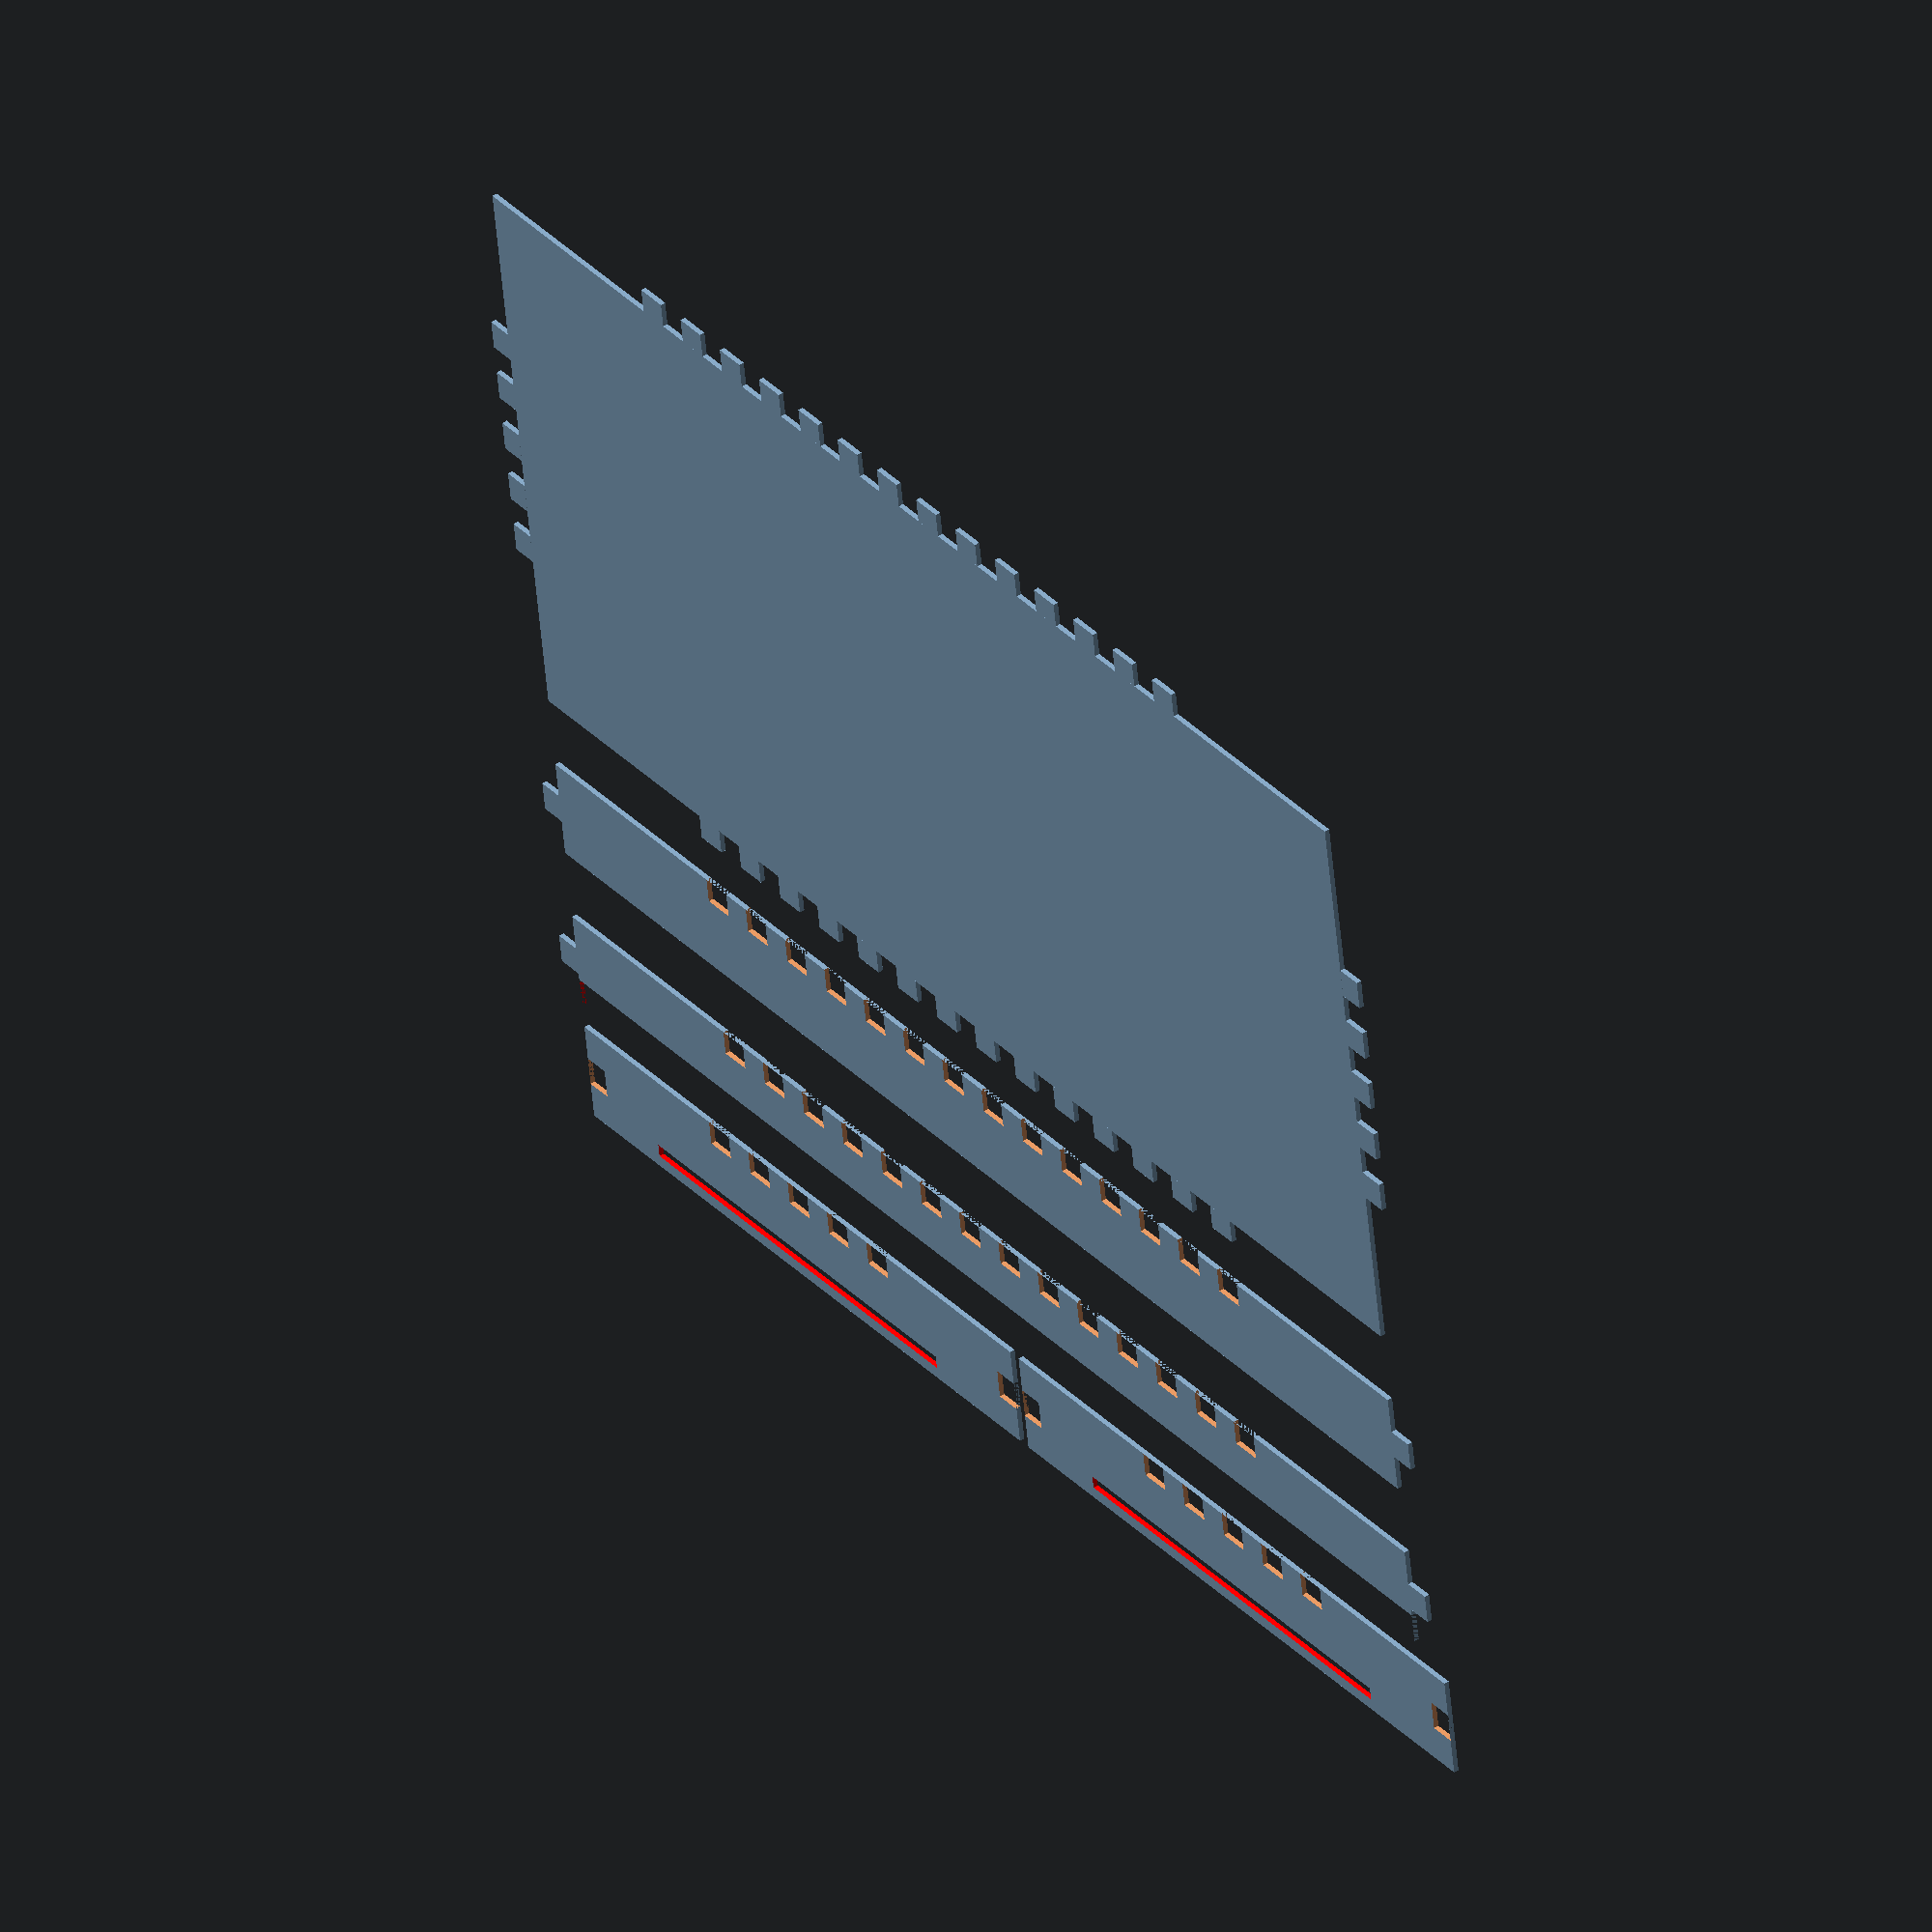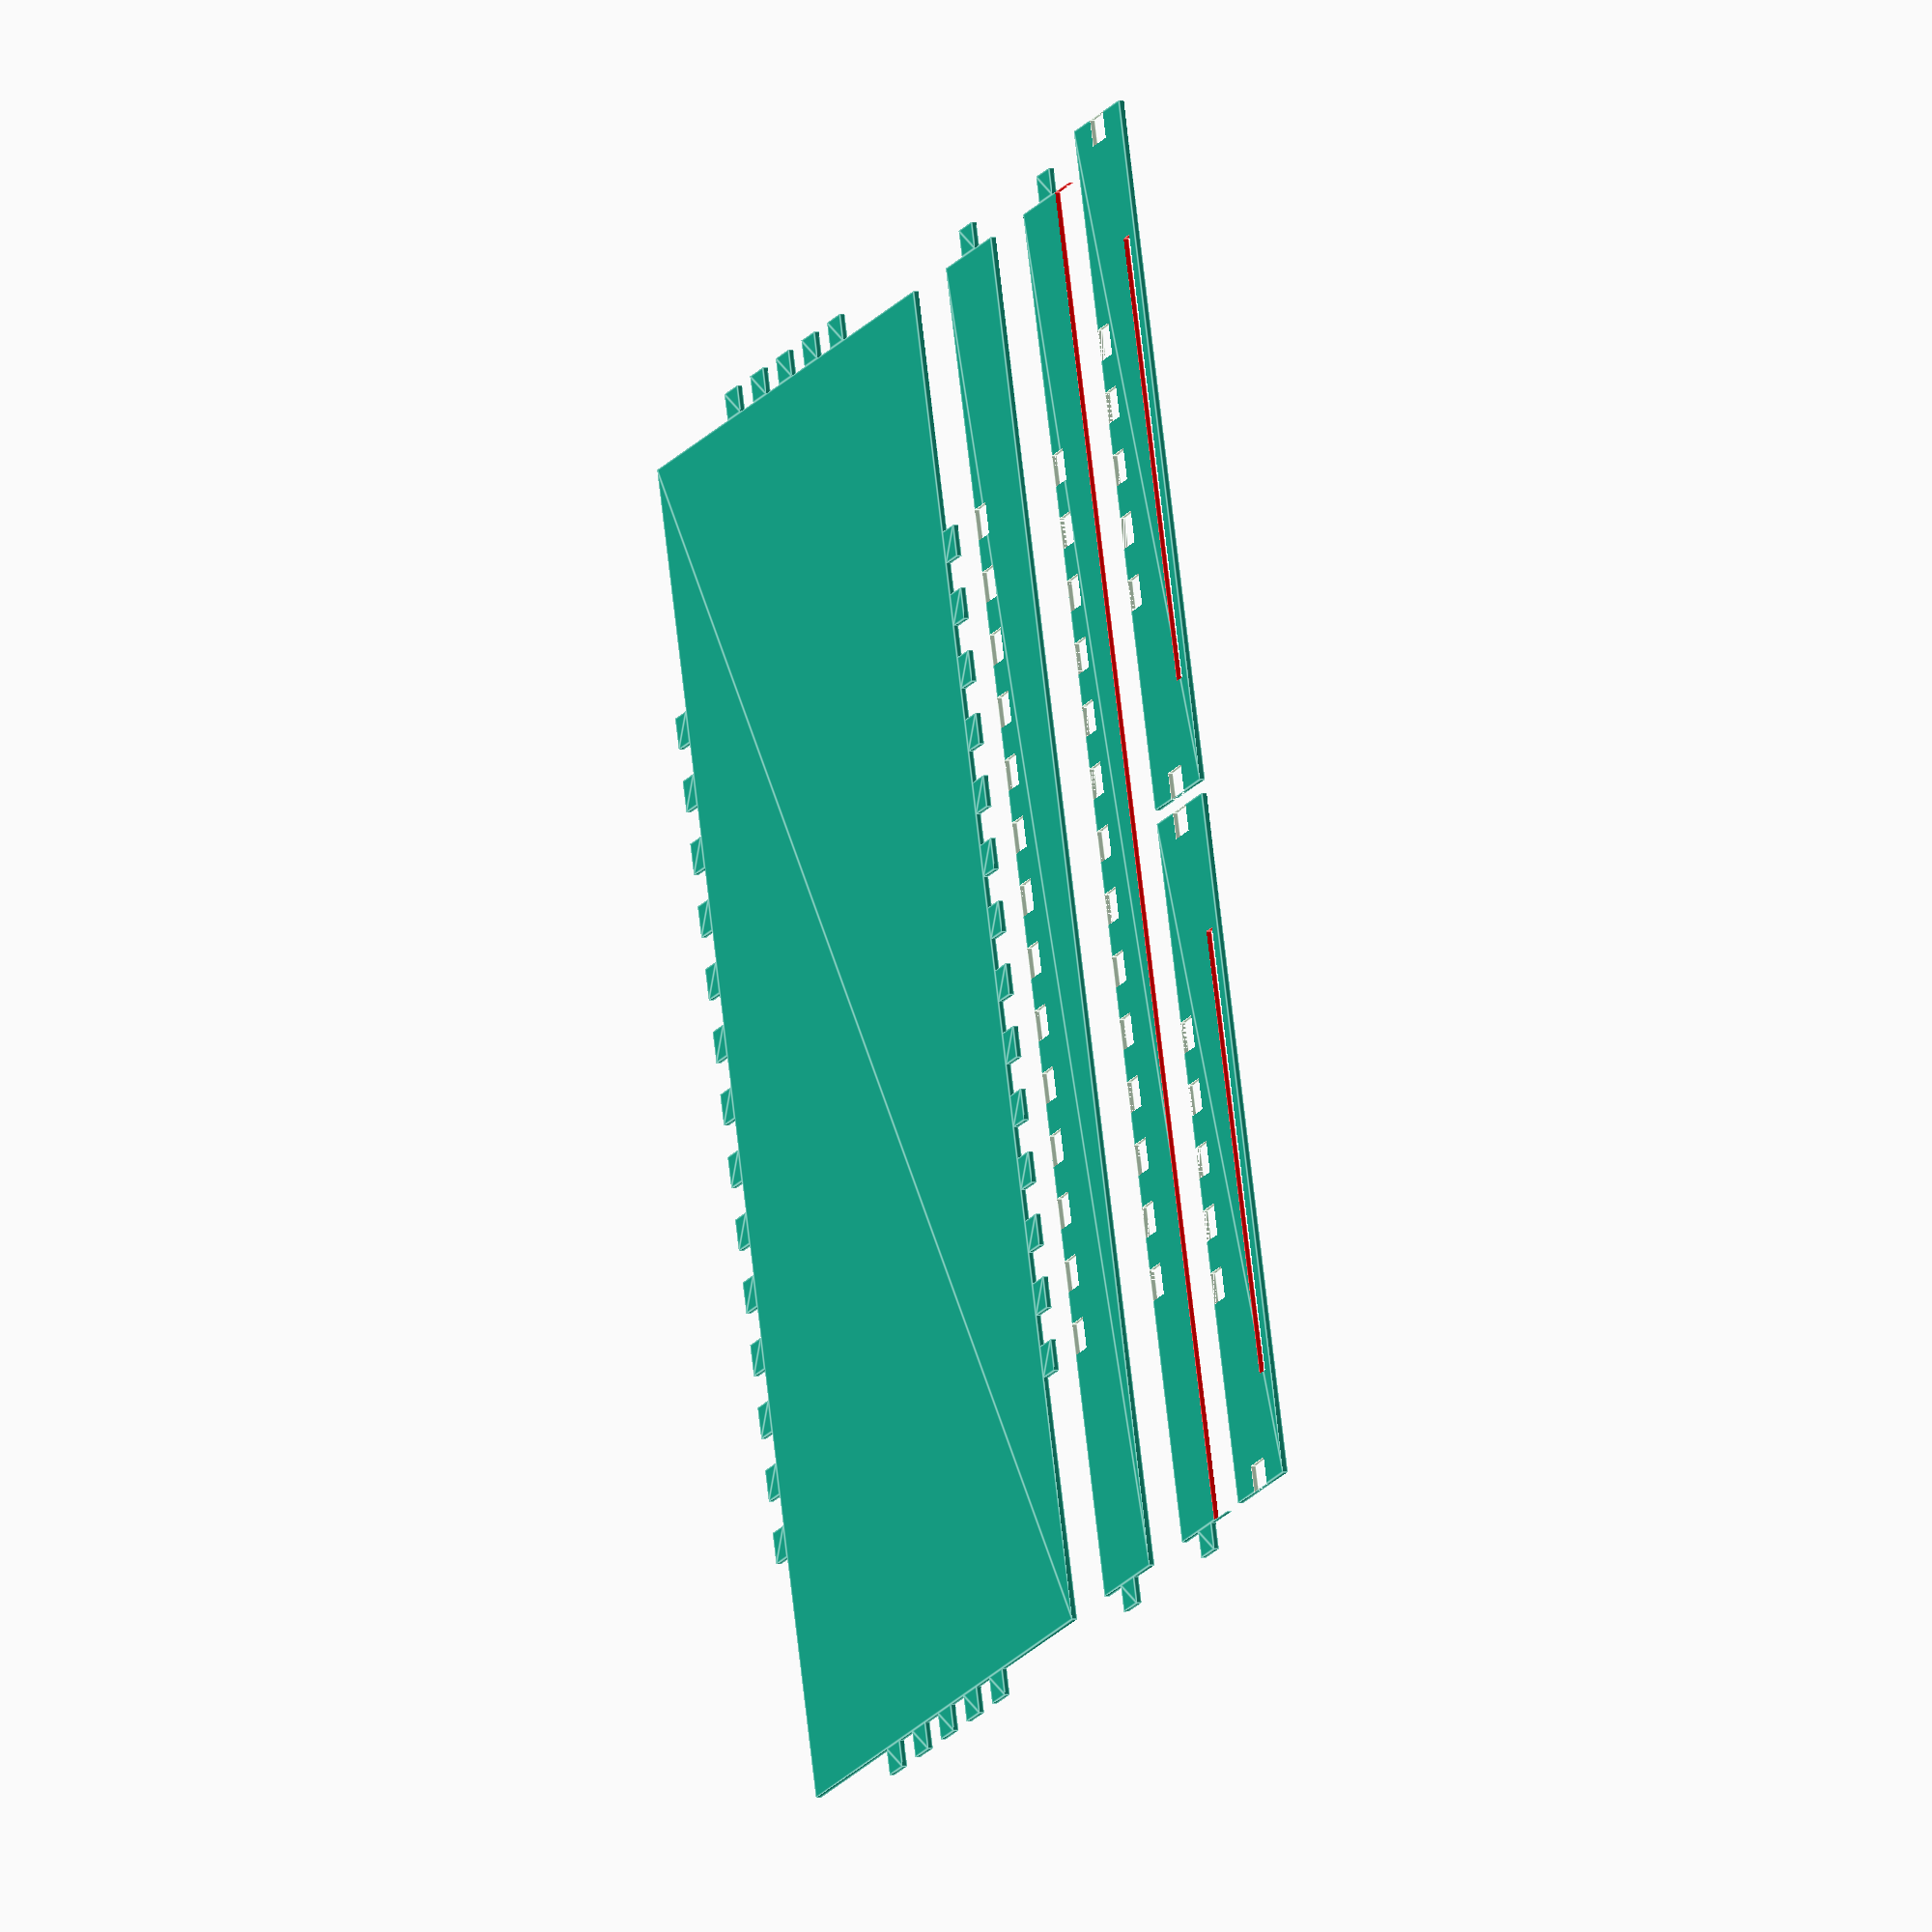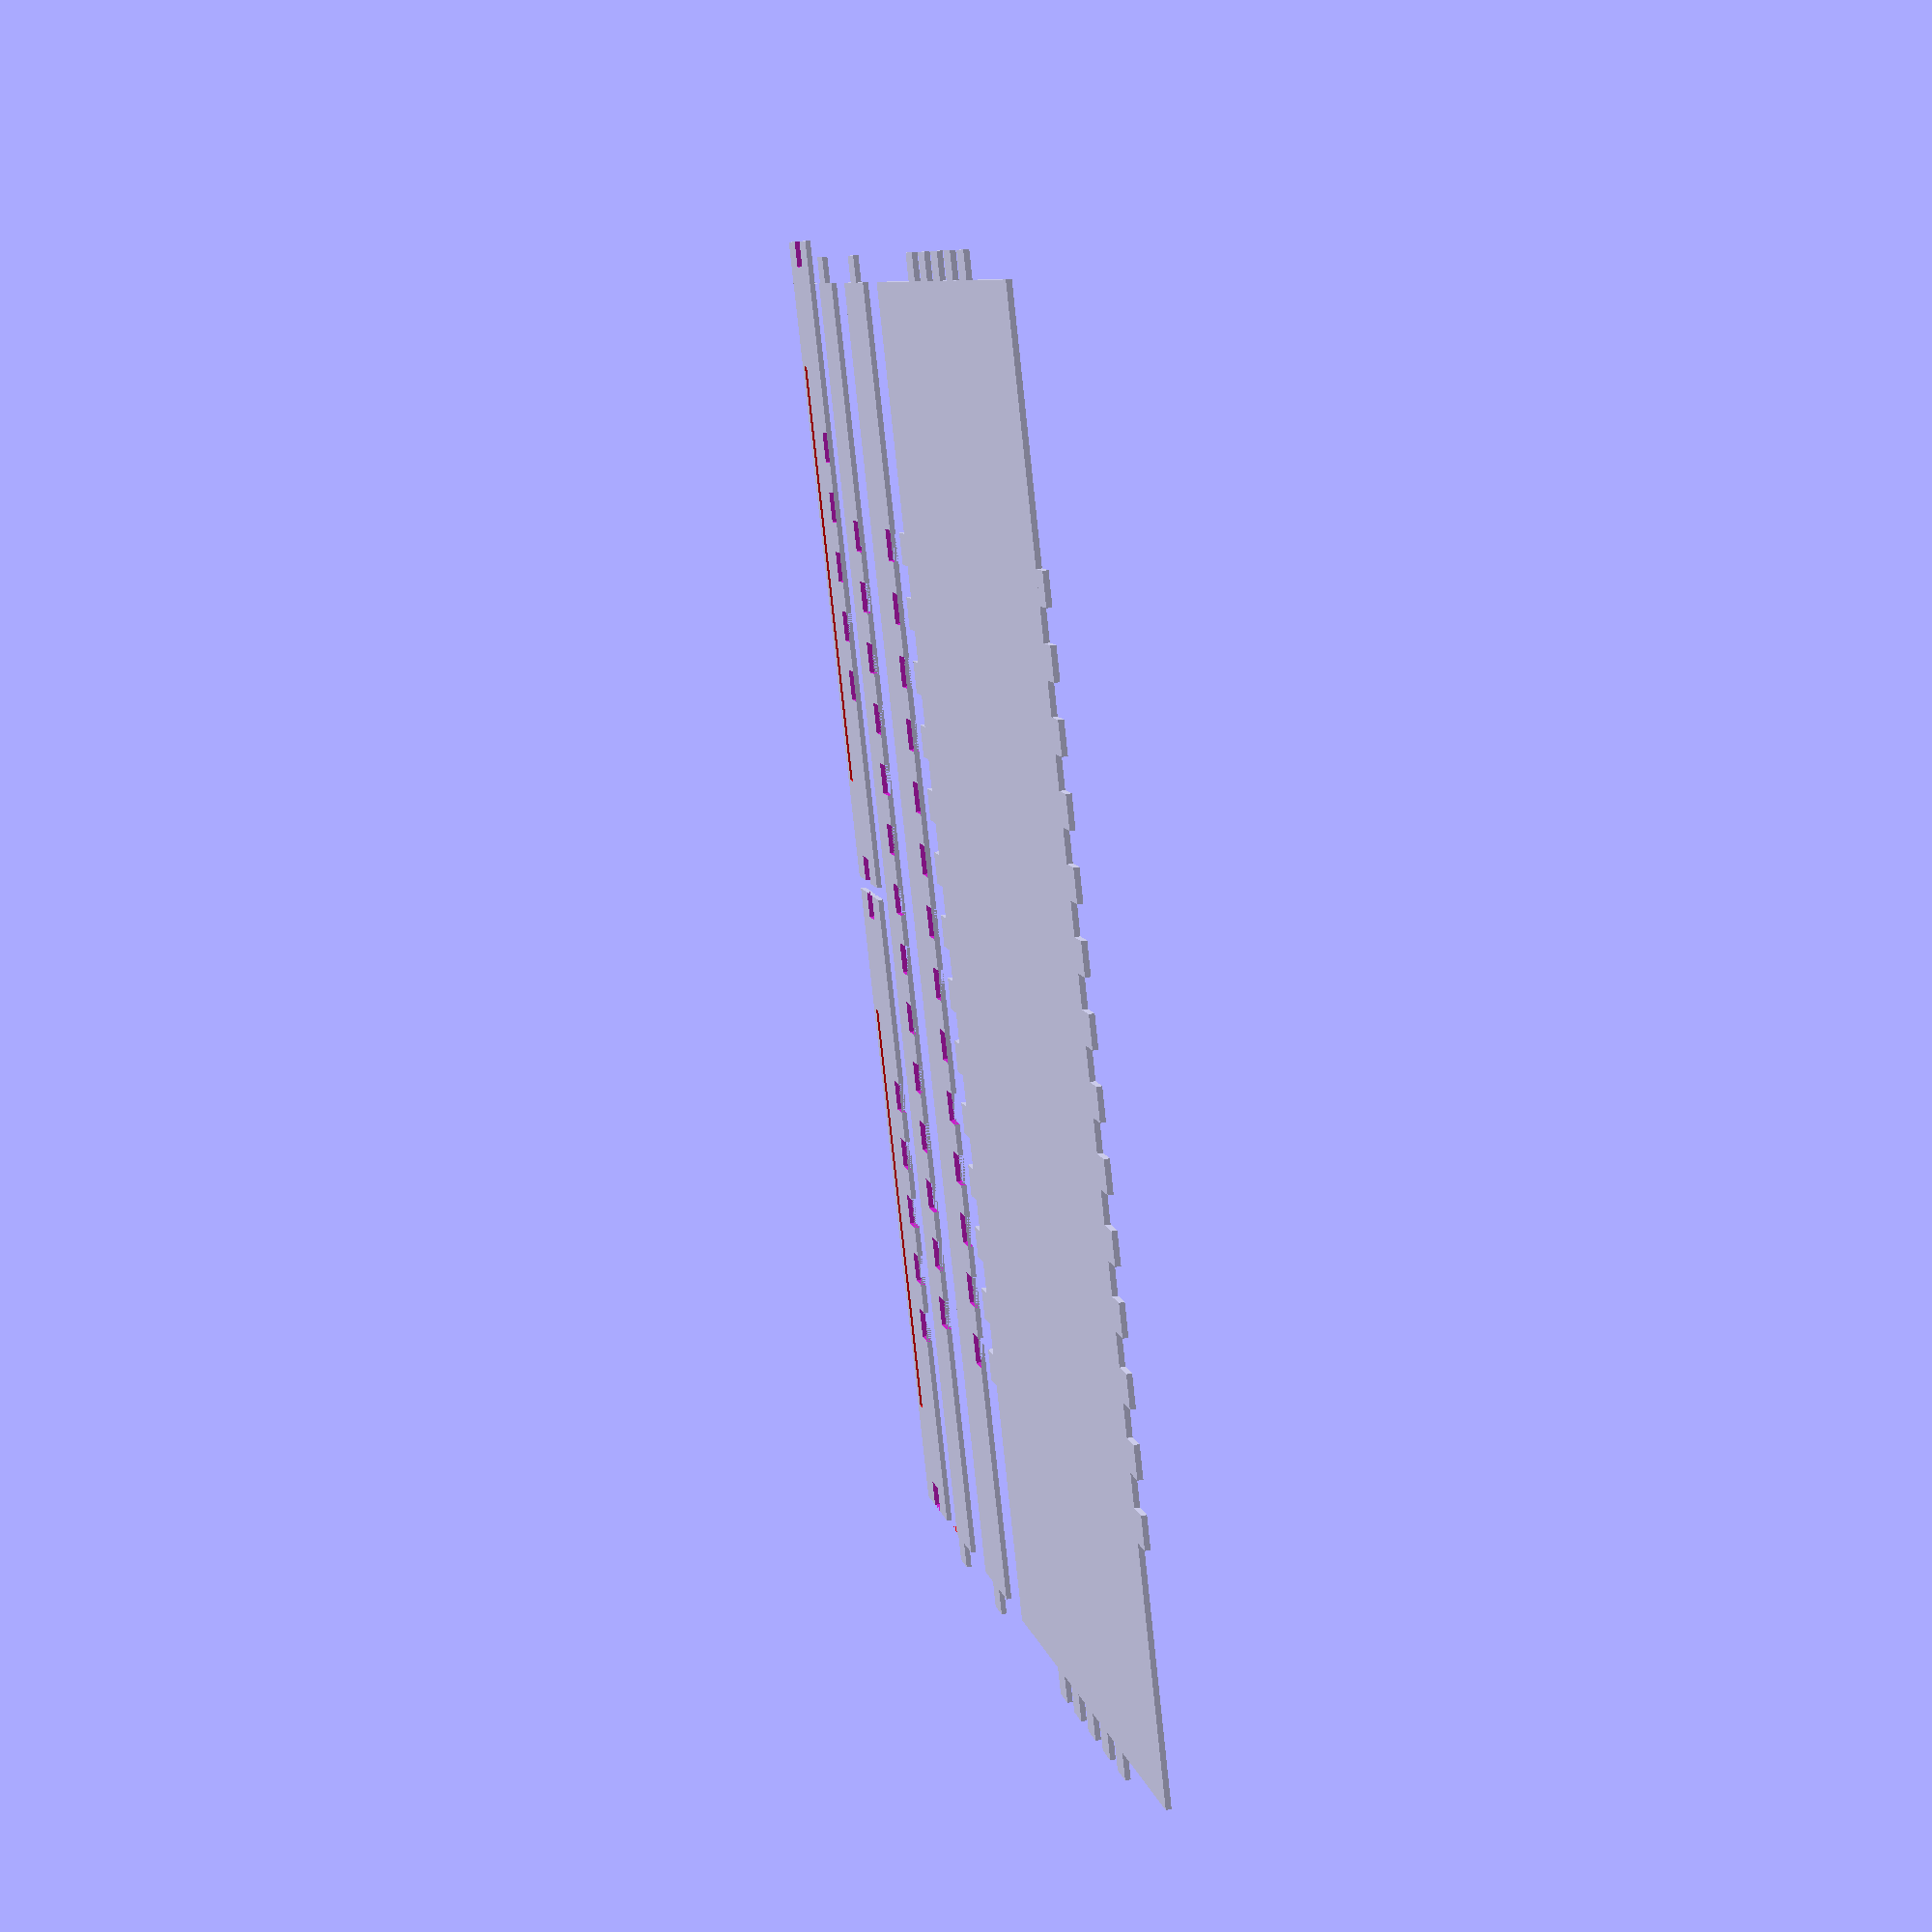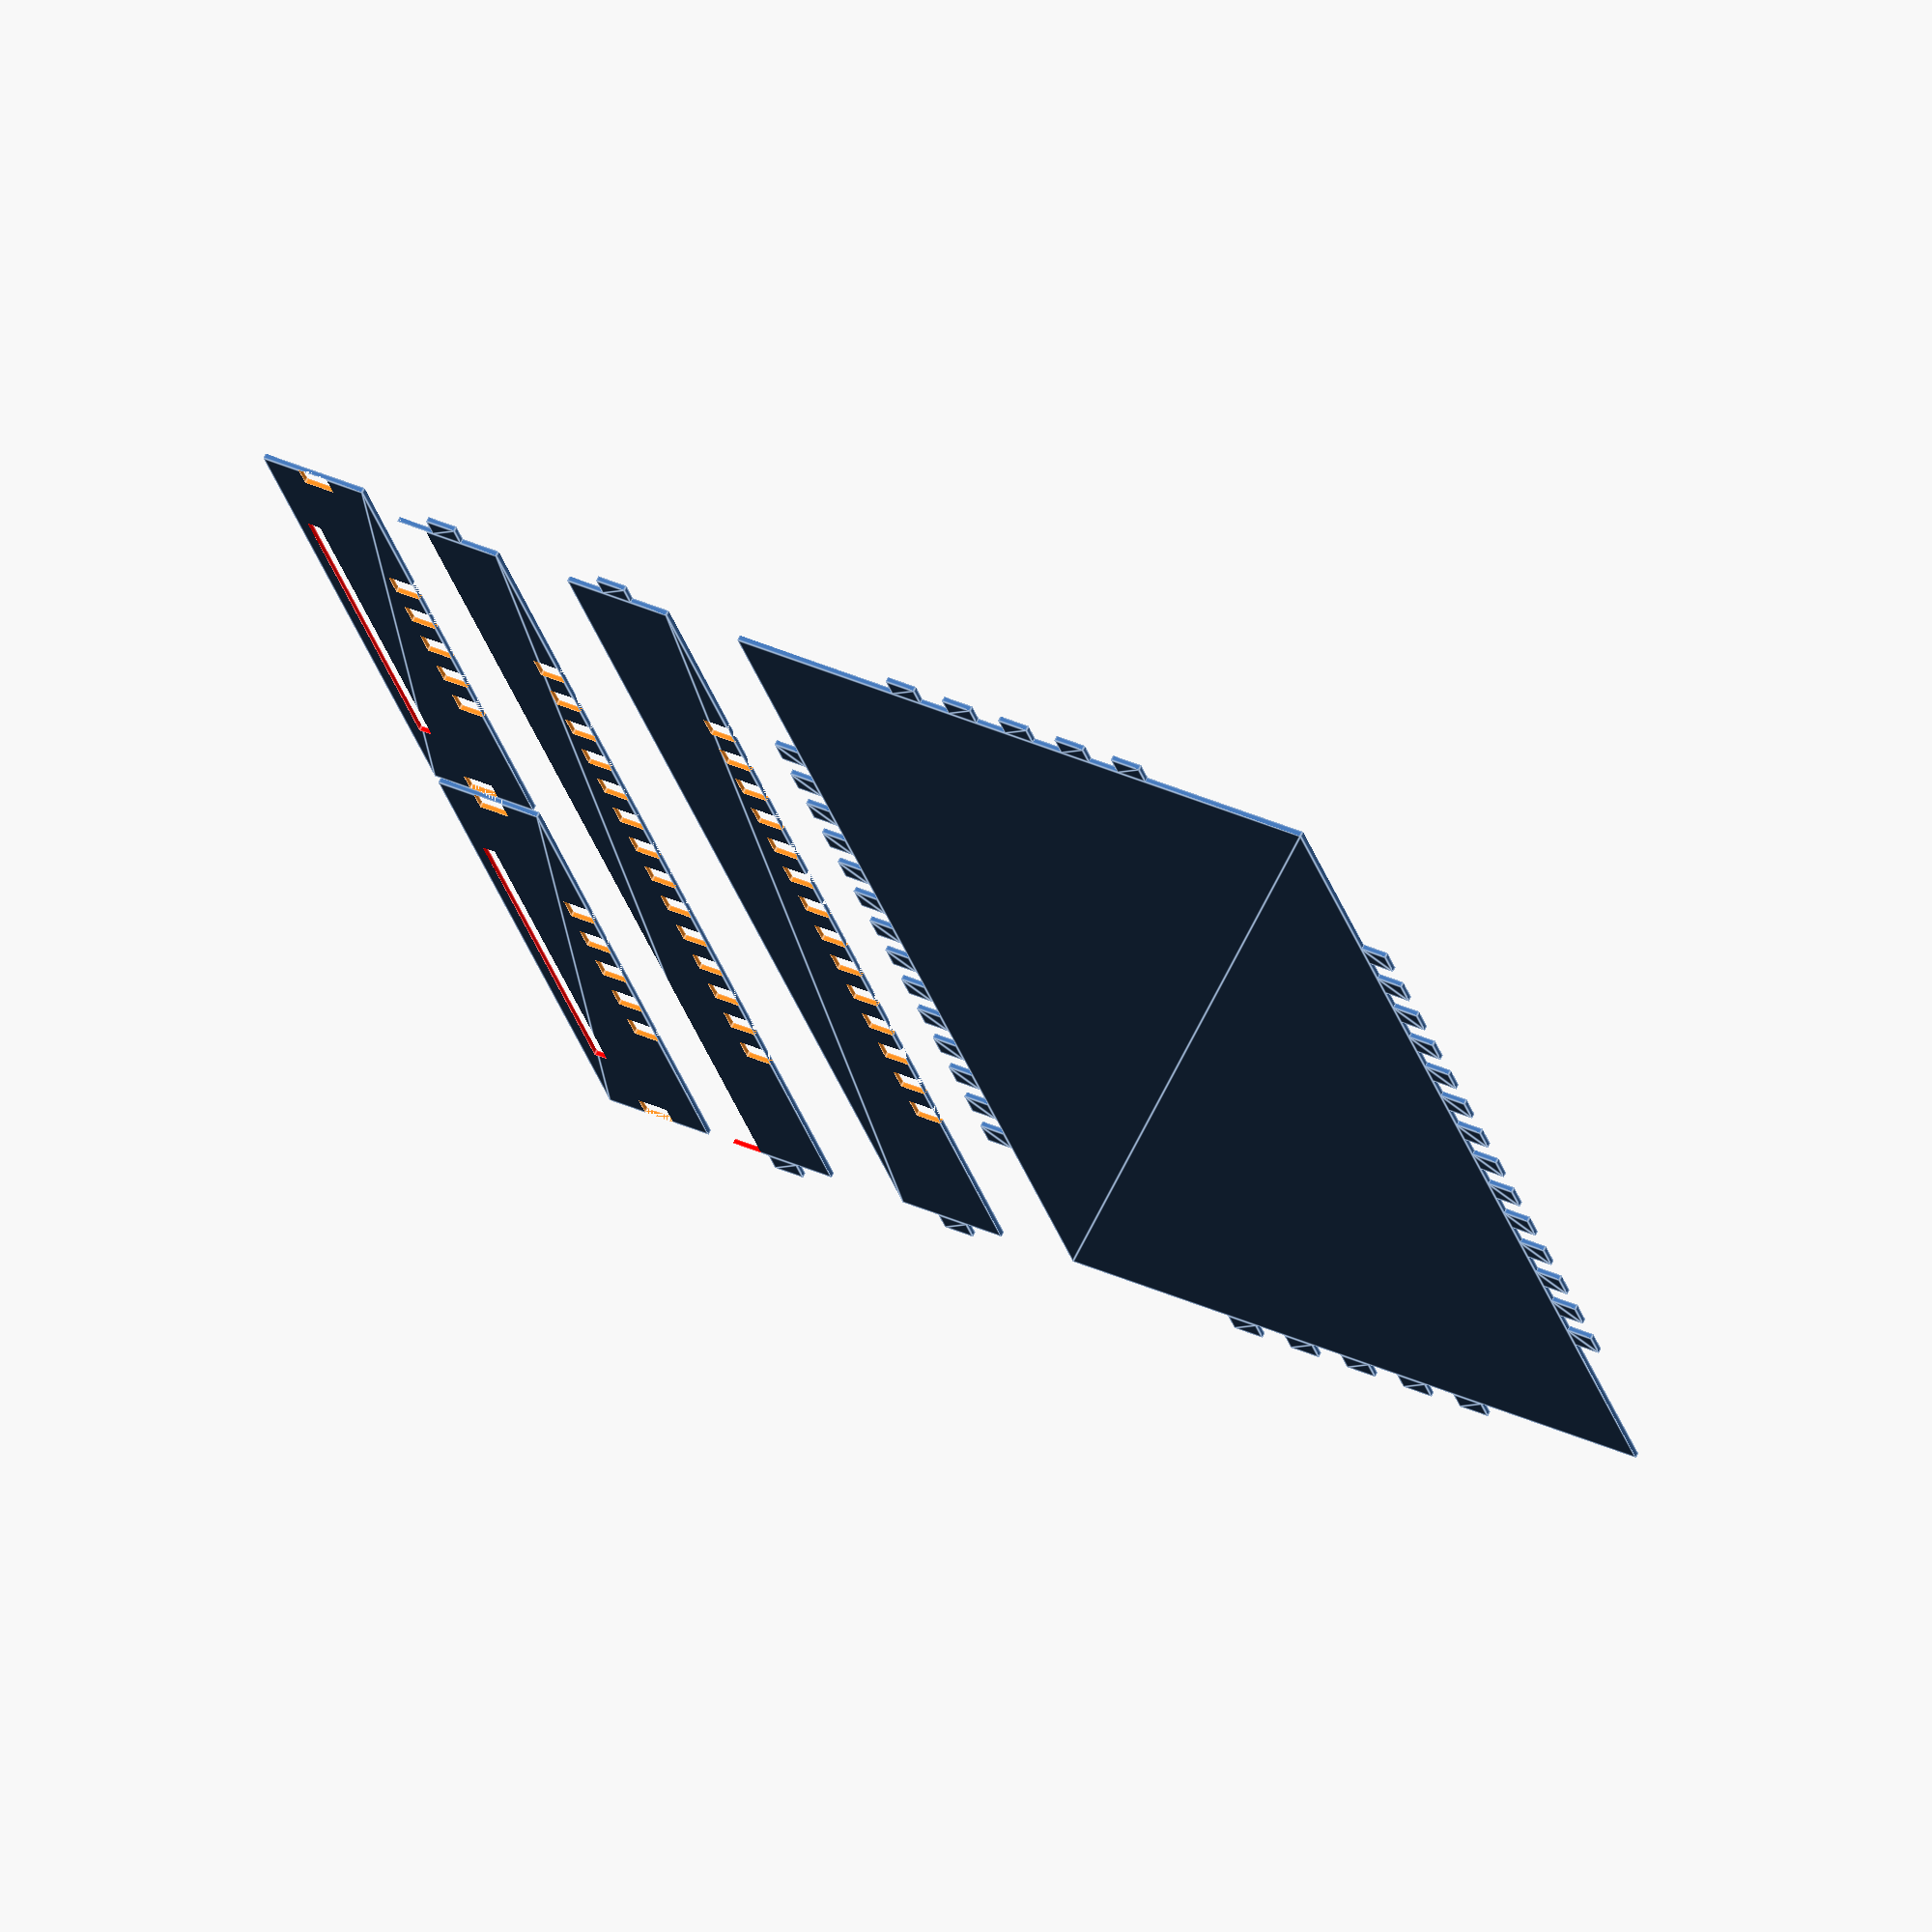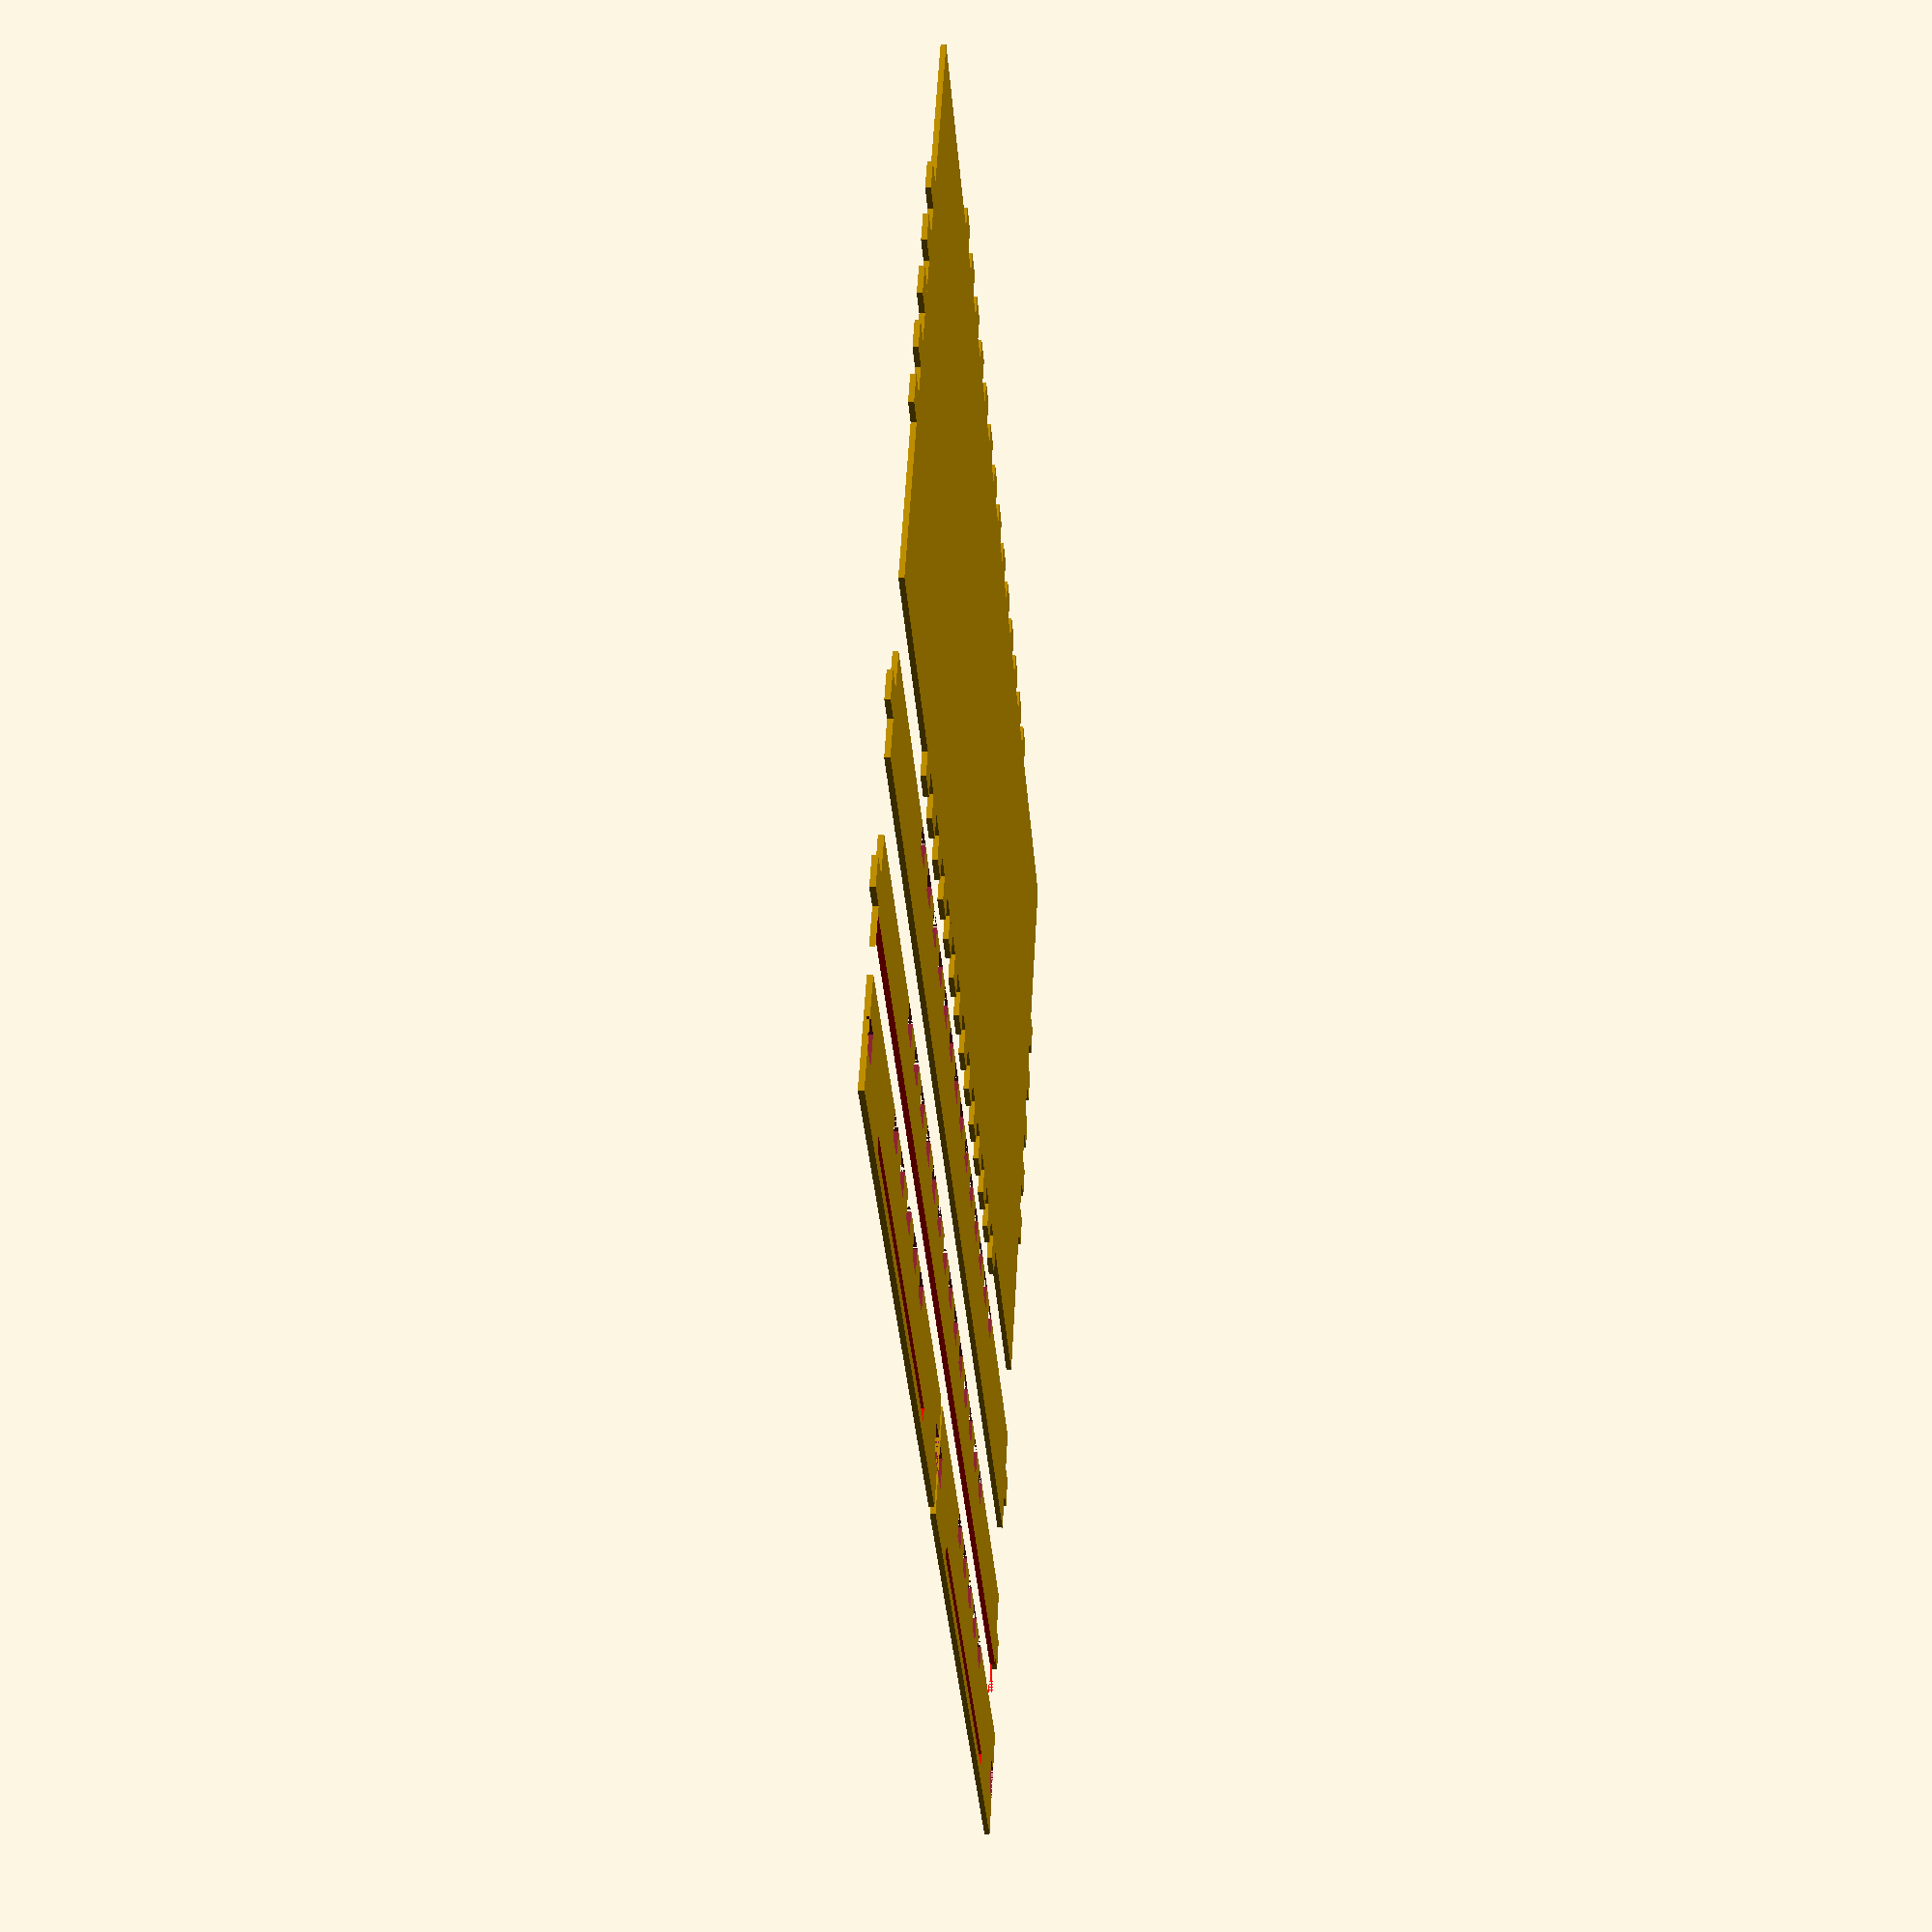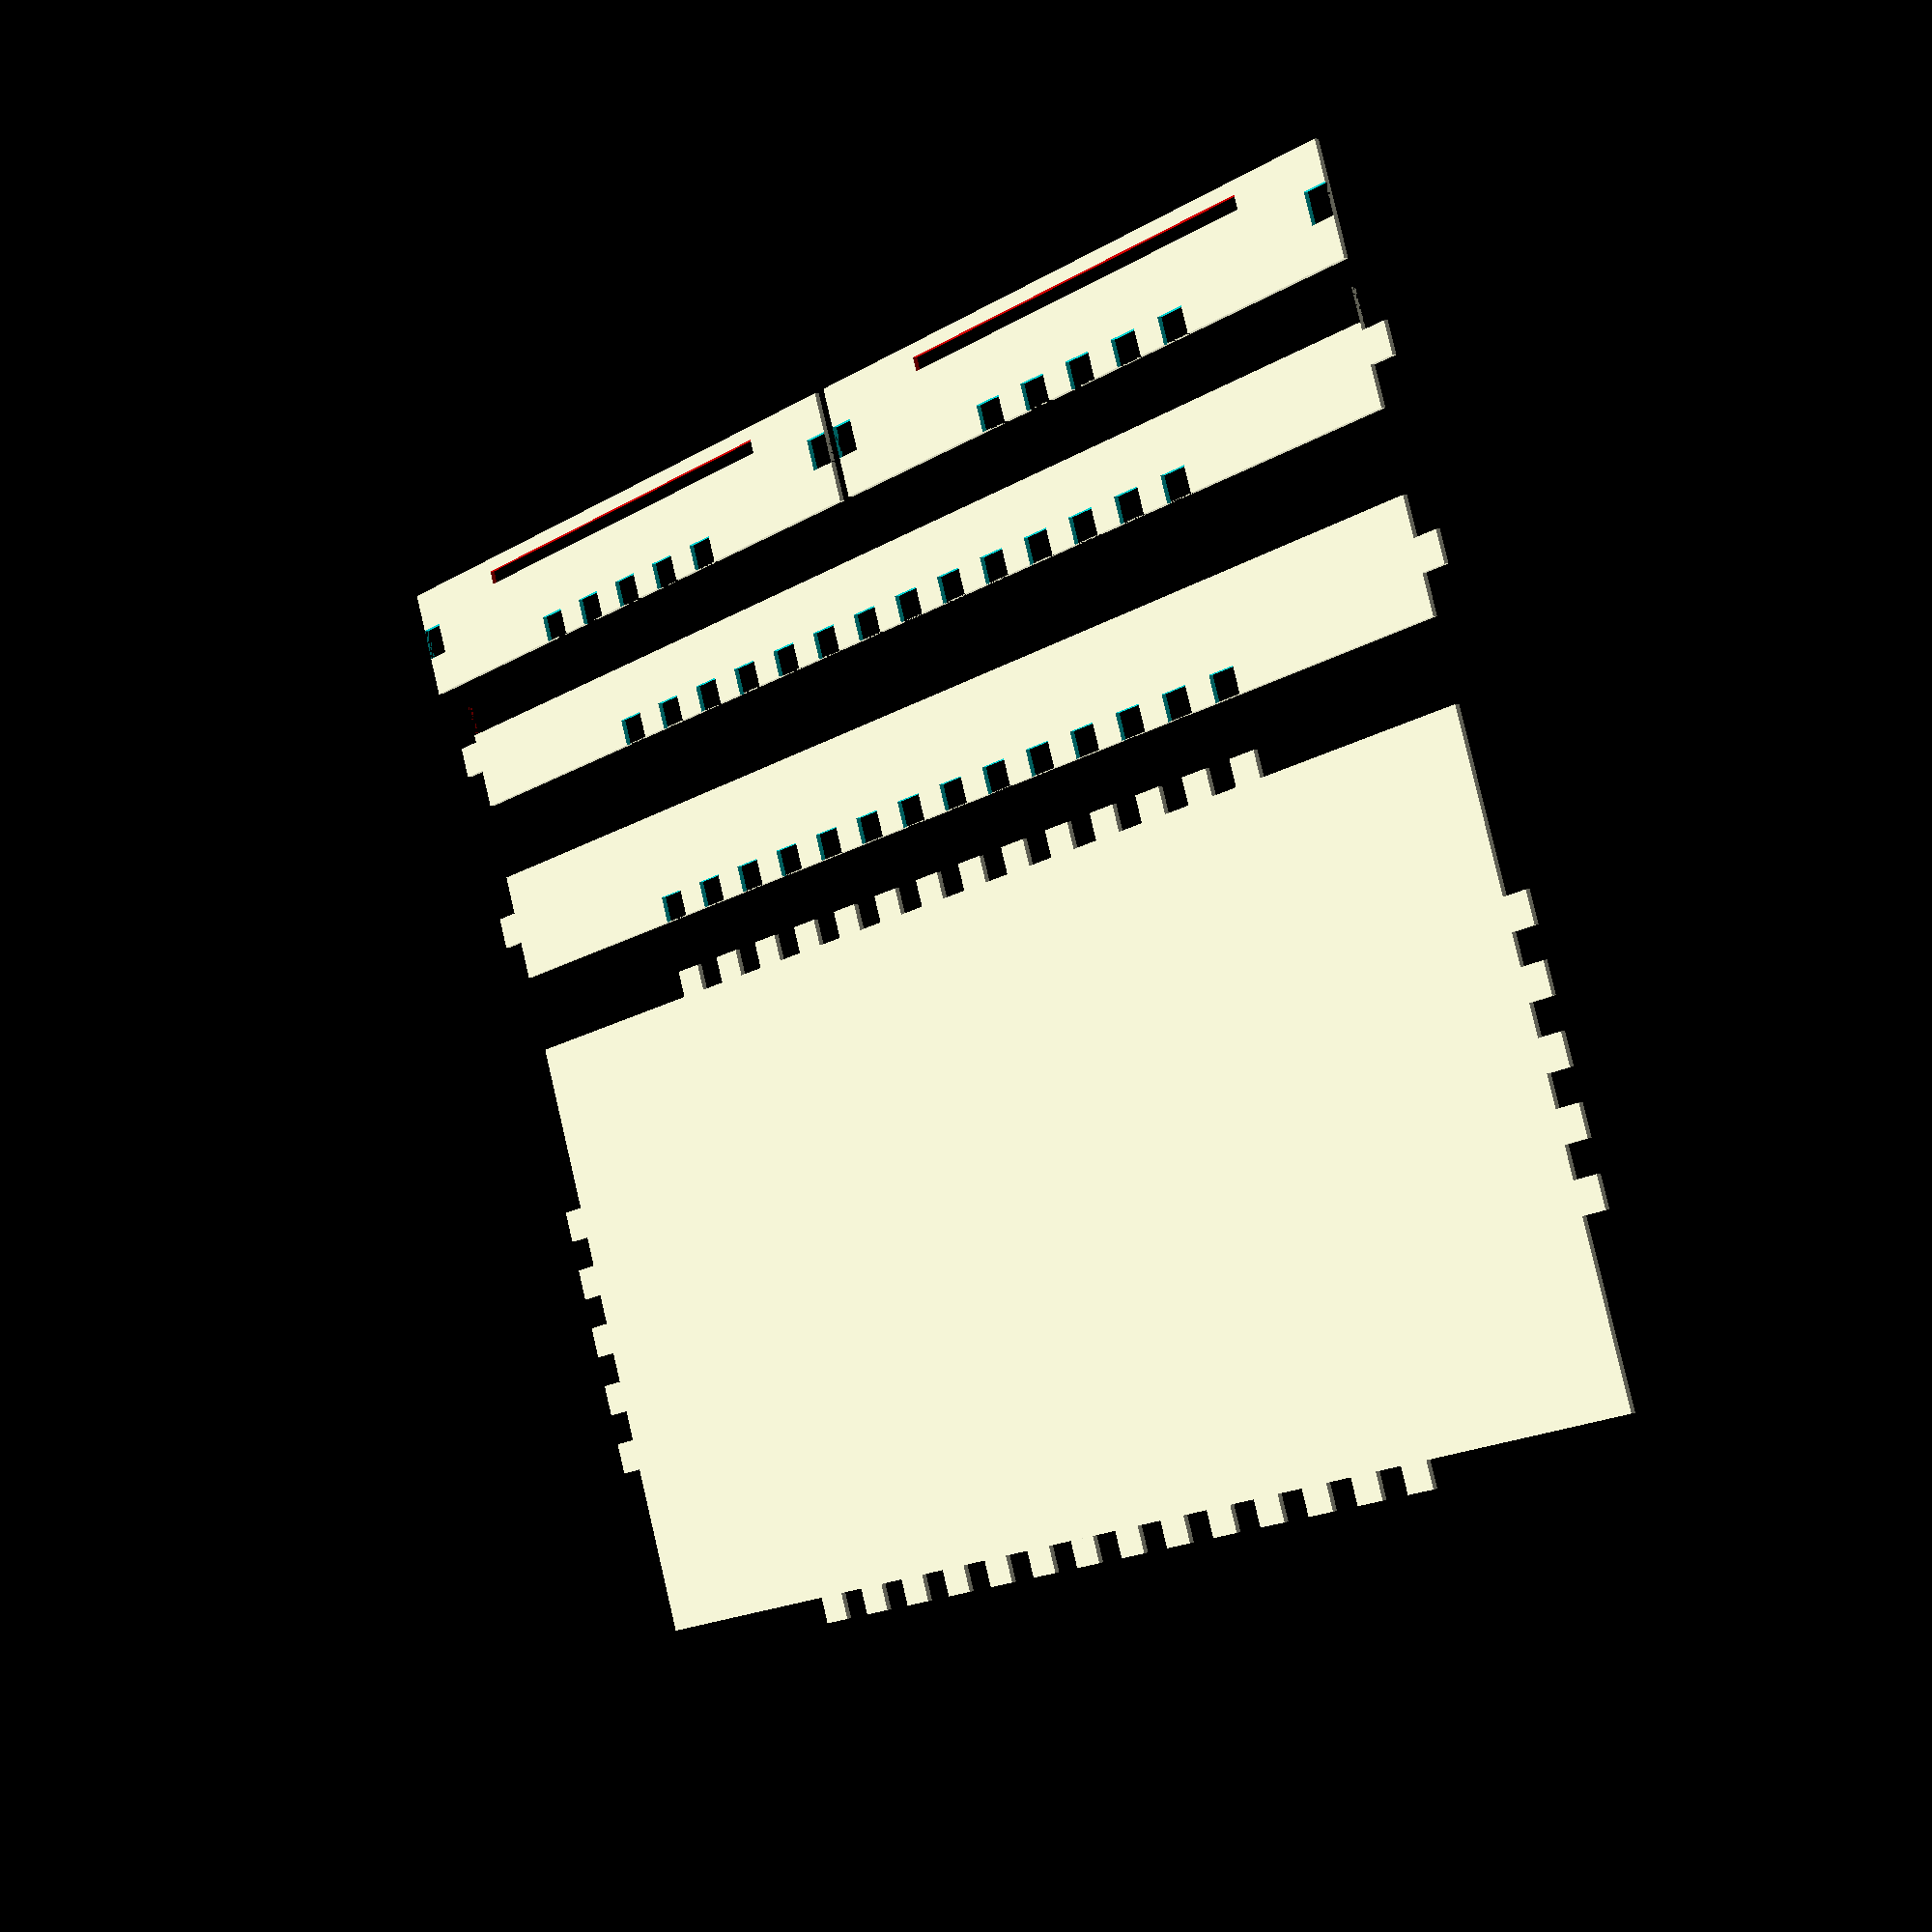
<openscad>
// constants

thickness = 5.07; // material thickness
kbdthick = 2.8;

height = 120;
length = 260-2*kbdthick;
depth = 16+thickness;

// rail stuff
side_margin = 7.5;
hole_offset = 3.0;
hole_diam = 3.2;


rail_depth = 6;
rail_tongues = 12;

//rail = 2 * hole_offset;
rail = 2 * hole_offset;

module around_box (height, width) {
    for (i=[0:$children-1]) {
        rotate([0, 0, -90 * i]) {
            translate([i == 1 ? -width : 0 + i == 2 ? -height : 0,
                       i == 2 ? -width : 0 + i == 3 ? -height : 0]) {
                children(i);
            }
        }
    }
}

module tongues(length, count, fitting, thickness) {
    margin = (length - (fitting * (2 * count - 1))) / 2;
    for (i=[0:count-1]) {
        translate([0, margin + i * 2 * fitting]) {
            square([thickness, fitting]);
        }
    }
}

module tongues_in(length, count, fitting, thickness) {
    if (count < 0) {
        tongues(length, - count, fitting, thickness);
    }
}

module tongues_out(length, count, fitting, thickness) {
    if (count > 0) {
        translate([-thickness, 0]) {
            tongues(length, count, fitting, thickness);
        }
    }
}

module puzzle (width, height, fitting, counts) {
    difference () {
        union () {
            square([width, height]);
            around_box(width, height) {
                tongues_out(height, counts[0], fitting, thickness);
                tongues_out(width, counts[1], fitting, thickness);
                tongues_out(height, counts[2], fitting, thickness);
                tongues_out(width, counts[3], fitting, thickness);
            }
        }
        around_box(width, height) {
                tongues_in(height, counts[0], fitting, thickness);
                tongues_in(width, counts[1], fitting, thickness);
                tongues_in(height, counts[2], fitting, thickness);
                tongues_in(width, counts[3], fitting, thickness);
        }
    }
}

module nothing() { square(0); }

module rect(width, heigth) { square([thickness, fitting]); }

module side(width, height, fitting, counts) {
  // This punches hole for the rail
//  difference() {
    puzzle(width, height, fitting, counts);
//    translate([0, -10]) {
//      around_box(width, height) {
//        nothing();
//        translate([0, 10]) {
//          square([2.64,100]);
//        //        tongues_out(width, rail_tongues, fitting, thickness);
//        }
//        nothing();
//        nothing();
//      }
//    }
//  }
}

module kbd_hole(depth) {
  translate([thickness*4, depth-thickness*1])
  color("red")
  square([100-3*thickness, 2.64]);
}

module unit(length, depth) {
   // bottom
   puzzle(length, height, rail, [5, 14, 5, 14]);

   // long sides
   translate([0, height + thickness*2 + 5]) {
     side(length, depth, rail, [1, 0, 1, -14]);

     translate([0, depth + thickness*2 + 5]) {
           difference() {
             side(length, depth, rail, [1, 0, 1, -14]);
             translate([0, depth-thickness*1.2])
               color("red")
                 square([length, thickness*2]);
           }

         // short sides
         translate([0, depth + thickness*2 - 5]) {
             difference() {
               puzzle(height + thickness*2, depth, rail, [-1, 0, -1, -5], rail);
               kbd_hole(depth);
             }

             translate([height + thickness * 2.5, 0]) {
                 difference() {
                   puzzle(height + thickness*2, depth, rail, [-1, 0, -1, -5], rail);
                   kbd_hole(depth);
                 }
             }
         }
      }
   }
}

unit(length, depth);

</openscad>
<views>
elev=314.6 azim=188.1 roll=232.5 proj=o view=solid
elev=359.6 azim=286.3 roll=245.8 proj=o view=edges
elev=142.2 azim=60.6 roll=102.5 proj=p view=solid
elev=110.6 azim=74.3 roll=153.9 proj=o view=edges
elev=179.2 azim=324.5 roll=84.7 proj=p view=wireframe
elev=172.5 azim=199.2 roll=313.8 proj=p view=wireframe
</views>
